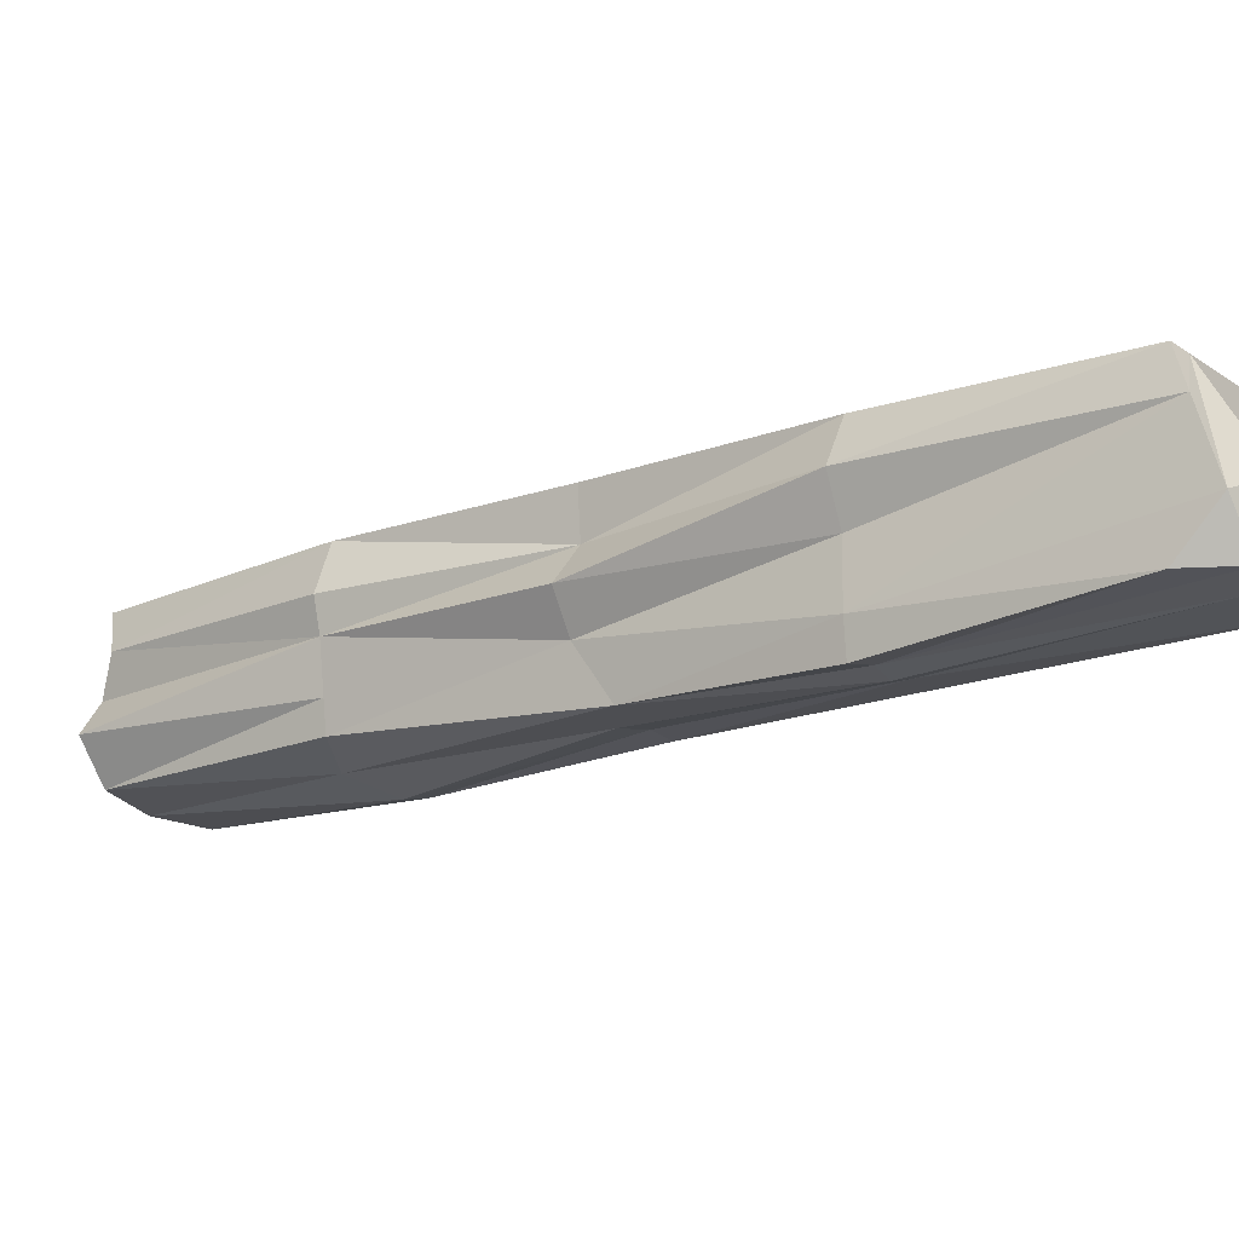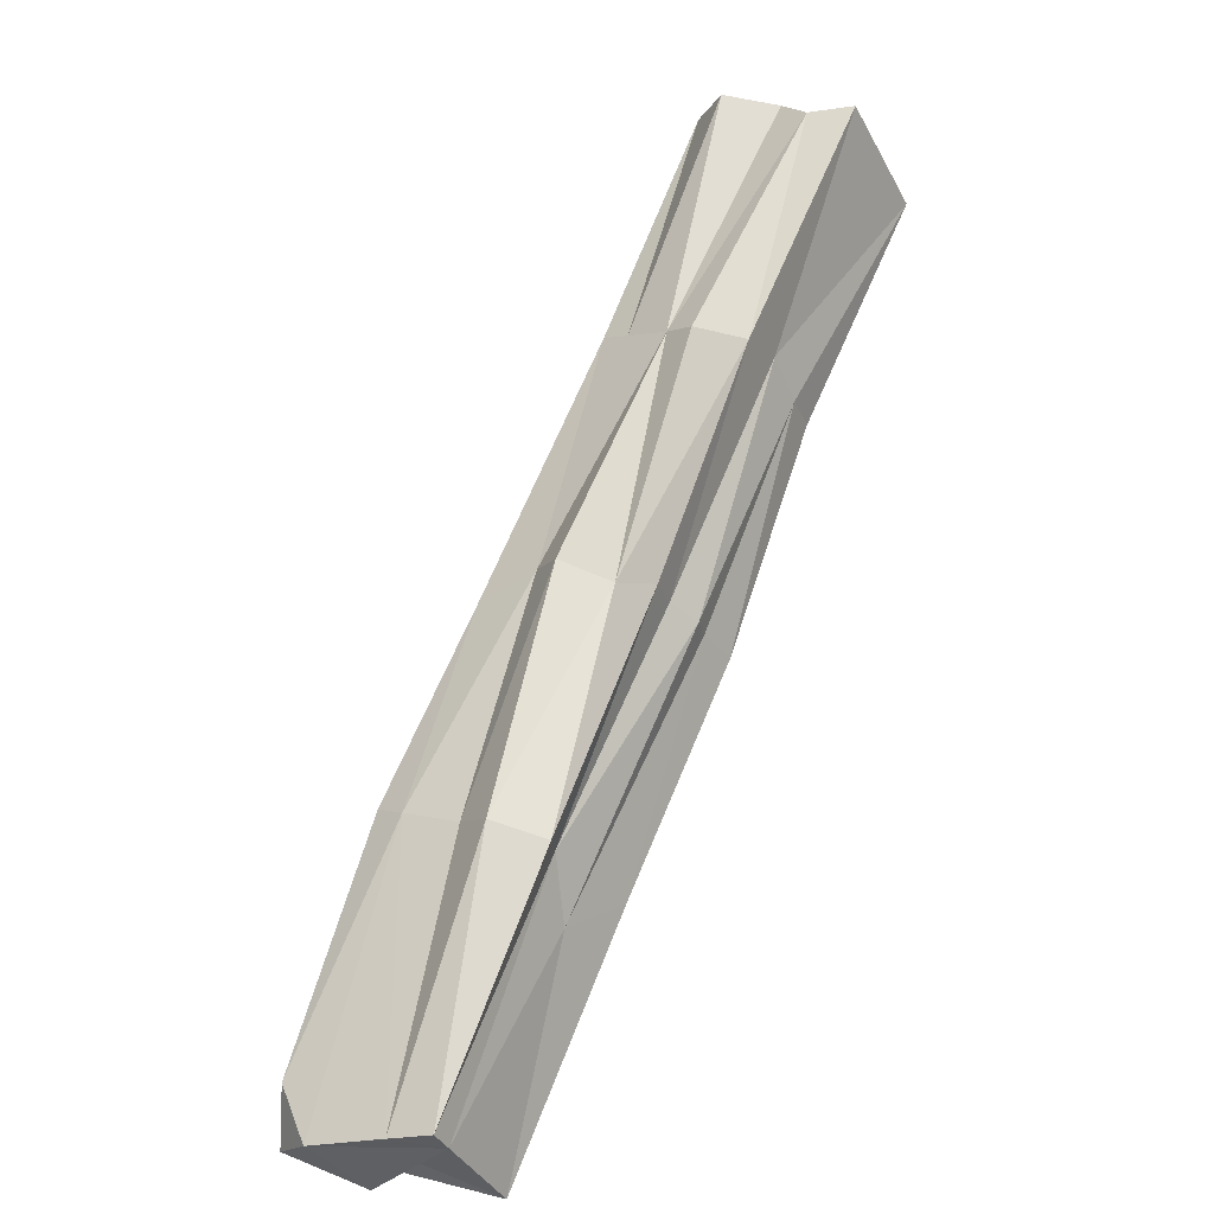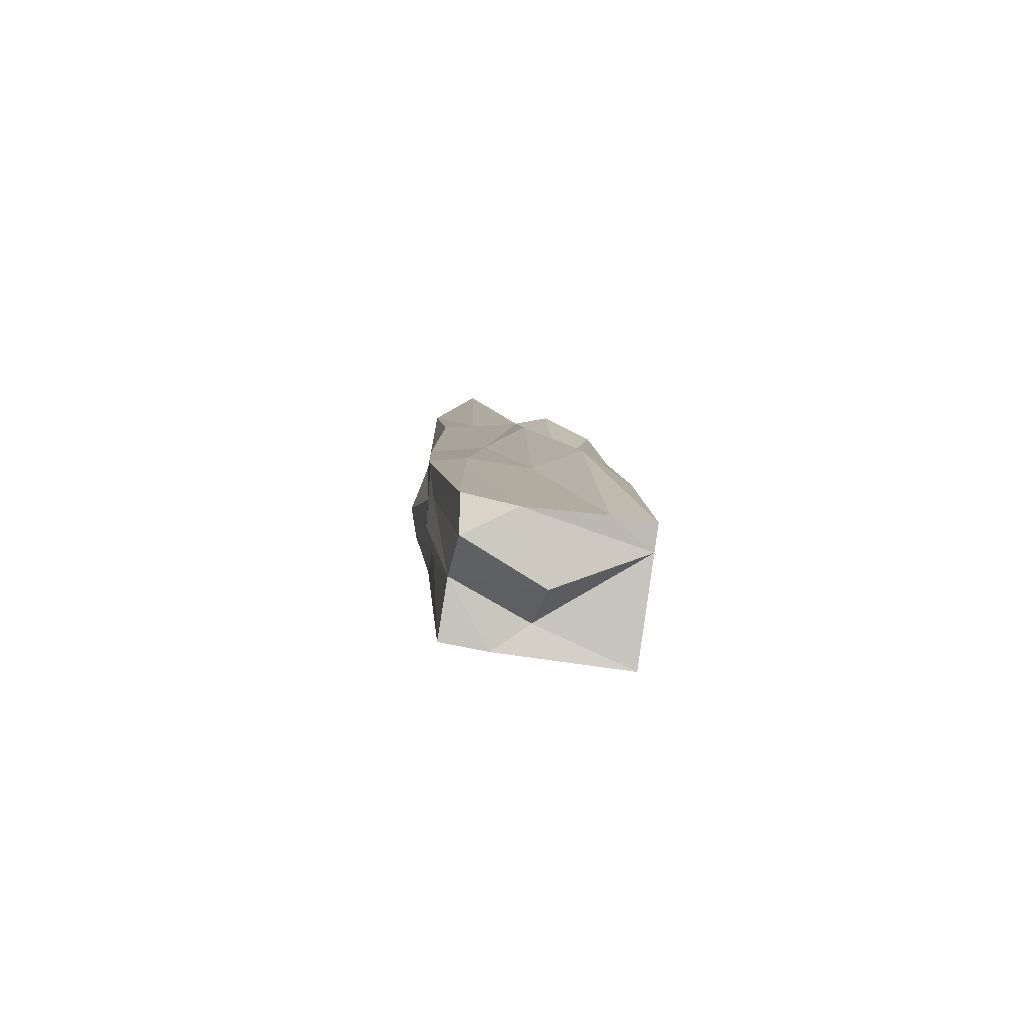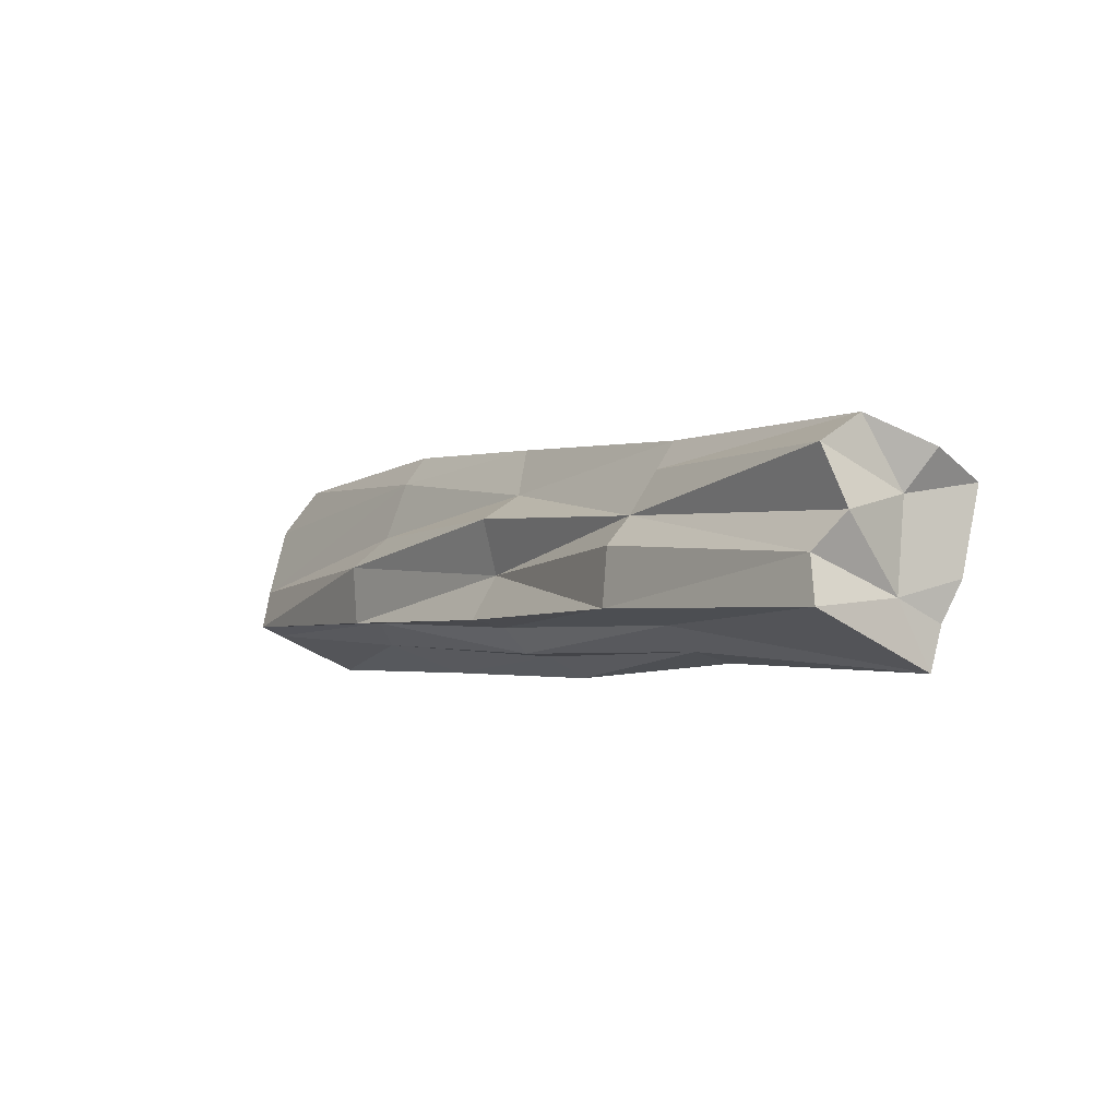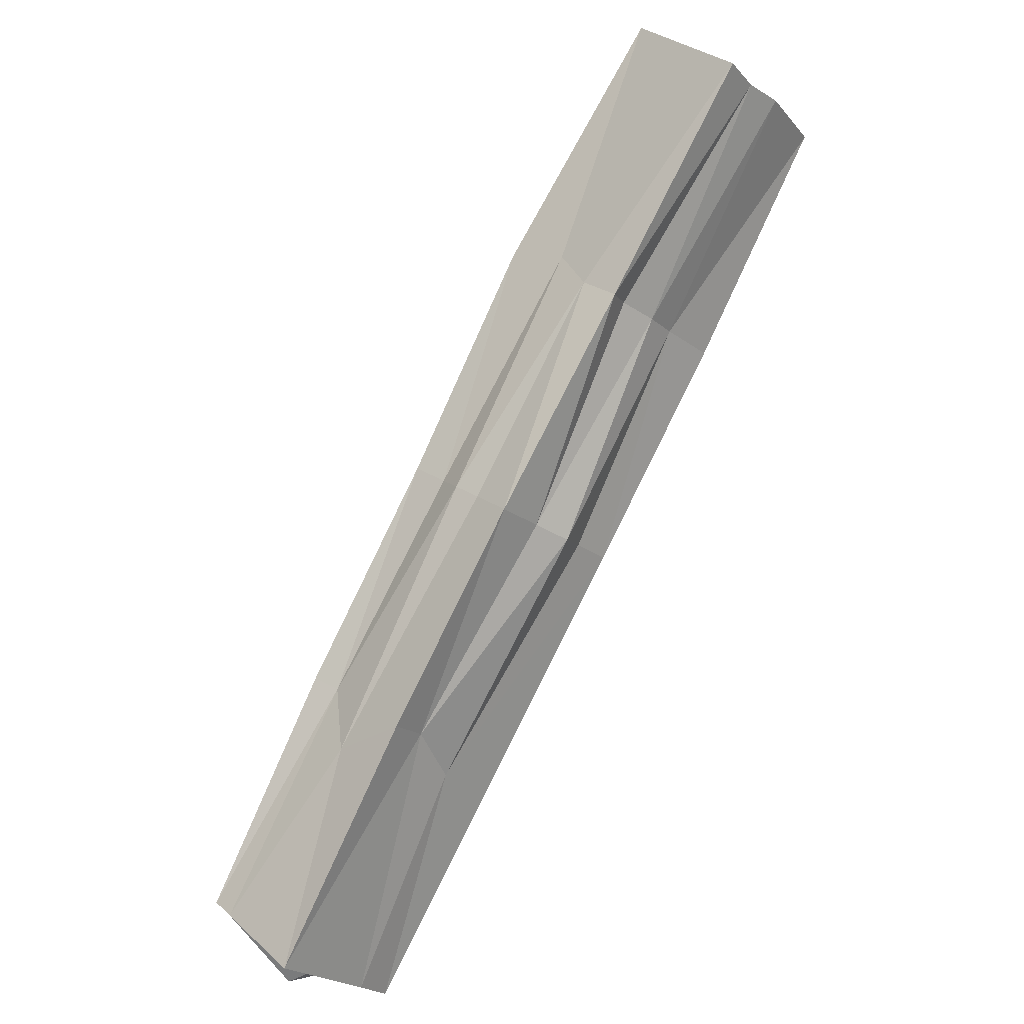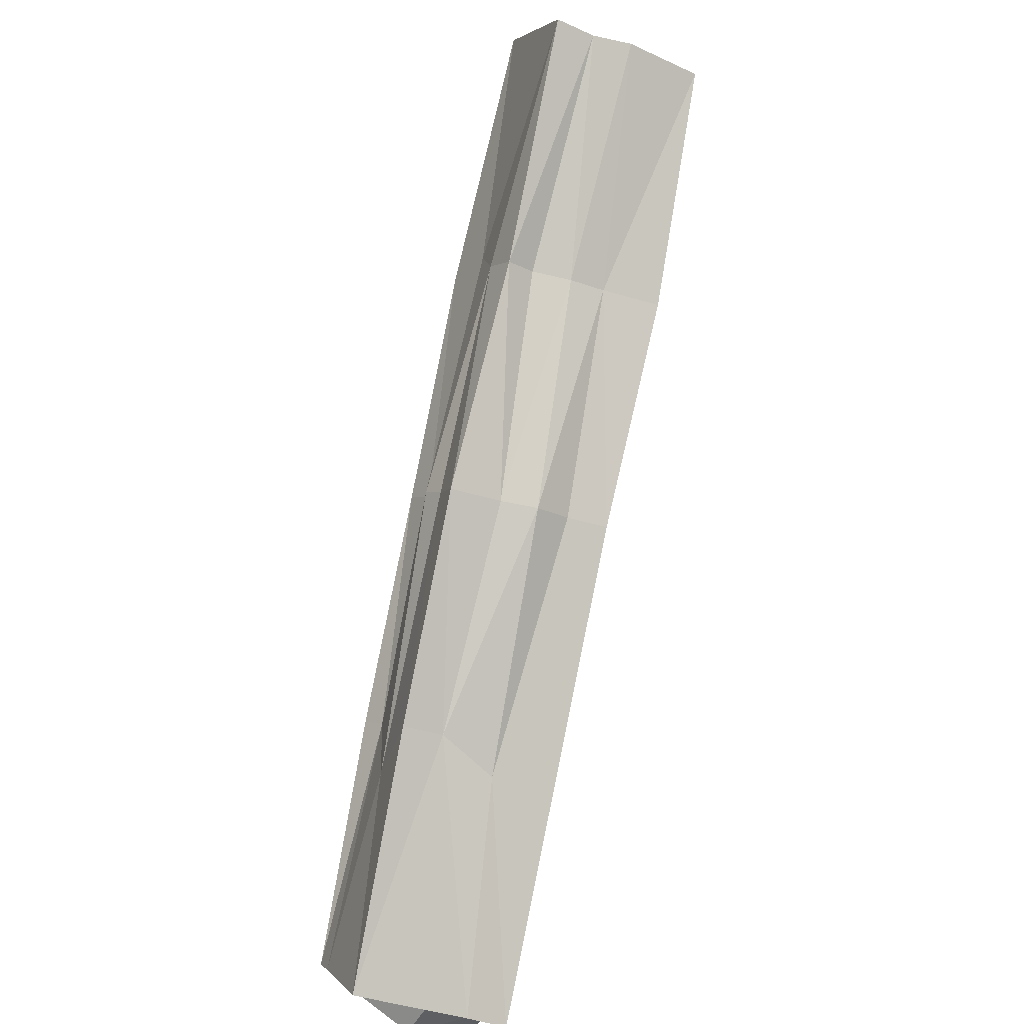
<metadata>
{"format":"obj","ext":"obj","renderer":"f3d","projection":"perspective","resolution":1024,"background":"white","views":[{"elev":-23.0,"azim":-88.2,"up":"+Z"},{"elev":6.3,"azim":-55.7,"up":"+Y"},{"elev":-49.8,"azim":-100.8,"up":"+Y"},{"elev":72.5,"azim":17.3,"up":"+Y"},{"elev":-23.8,"azim":34.1,"up":"+Y"},{"elev":-39.8,"azim":64.2,"up":"+Y"}]}
</metadata>
<code>
o Cube.055_Cube.059
v -1.371 1.3 -1.258
v -1.424 1.337 -1.258
v -1.7 0.931 -1.284
v -1.369 1.297 -1.176
v -1.704 0.925 -1.202
v -1.508 1.096 -1.271
v -1.571 1.117 -1.28
v -1.391 1.324 -1.259
v -1.708 0.9206 -1.224
v -1.568 1.131 -1.187
v -1.419 1.342 -1.216
v -1.513 1.094 -1.185
v -1.367 1.298 -1.217
v -1.69 0.8901 -1.246
v -1.504 1.091 -1.229
v -1.541 1.113 -1.184
v -1.578 1.14 -1.233
v -1.539 1.117 -1.277
v -1.657 0.8865 -1.286
v -1.497 1.234 -1.263
v -1.505 1.234 -1.181
v -1.437 1.347 -1.238
v -1.657 0.8853 -1.202
v -1.446 1.195 -1.185
v -1.421 1.34 -1.176
v -1.37 1.297 -1.197
v -1.443 1.198 -1.27
v -1.678 0.9037 -1.285
v -1.631 1.034 -1.289
v -1.713 0.9119 -1.262
v -1.637 1.032 -1.194
v -1.428 1.337 -1.197
v -1.583 0.9956 -1.193
v -1.656 0.886 -1.263
v -1.39 1.313 -1.197
v -1.445 1.196 -1.22
v -1.511 1.094 -1.212
v -1.51 1.096 -1.249
v -1.477 1.226 -1.184
v -1.554 1.122 -1.19
v -1.53 1.106 -1.187
v -1.505 1.237 -1.223
v -1.636 1.034 -1.241
v -1.566 1.134 -1.252
v -1.564 1.13 -1.211
v -1.606 1.017 -1.286
v -1.521 1.105 -1.271
v -1.618 1.023 -1.284
v -1.593 1.008 -1.28
v -1.456 1.207 -1.275
v -1.646 1.04 -1.219
v -1.636 1.035 -1.272
v -1.5 1.235 -1.248
v -1.622 0.9919 -1.198
v -1.626 1.025 -1.199
v -1.59 0.9848 -1.245
v -1.584 0.9979 -1.215
v -1.45 1.198 -1.201
v -1.399 1.318 -1.238
v -1.695 0.917 -1.202
v -1.665 0.8965 -1.248
v -1.702 0.9022 -1.284
v -1.446 1.198 -1.239
v -1.462 1.206 -1.182
v -1.511 1.24 -1.207
v -1.469 1.231 -1.268
f 20 2 66
f 24 4 64
f 14 28 61
f 60 9 30
f 59 11 35
f 66 8 50
f 54 41 16
f 23 33 54
f 60 54 55
f 39 25 21
f 56 38 15
f 34 19 56
f 35 4 26
f 13 35 26
f 23 61 34
f 60 61 23
f 14 62 28
f 64 4 39
f 7 66 18
f 26 36 13
f 63 27 1
f 30 3 62
f 60 14 61
f 59 22 11
f 57 15 37
f 6 56 19
f 55 16 40
f 39 4 25
f 41 33 12
f 22 42 11
f 44 43 17
f 45 31 10
f 18 49 46
f 7 46 48
f 48 29 7
f 48 28 62
f 48 3 29
f 6 49 47
f 1 50 8
f 19 28 49
f 28 46 49
f 27 47 50
f 50 18 66
f 17 51 45
f 51 5 31
f 9 51 43
f 7 52 44
f 52 3 30
f 52 9 43
f 2 53 22
f 20 44 53
f 42 44 17
f 10 55 40
f 60 23 54
f 55 5 60
f 21 40 39
f 12 57 37
f 40 16 39
f 57 23 34
f 26 24 58
f 34 56 57
f 24 37 58
f 36 37 15
f 13 59 35
f 8 2 59
f 2 22 59
f 28 34 61
f 1 8 59
f 60 30 14
f 60 5 9
f 25 35 32
f 32 21 25
f 14 30 62
f 13 63 1
f 11 32 35
f 63 15 38
f 63 6 27
f 64 16 41
f 64 12 24
f 32 42 65
f 42 45 65
f 21 45 10
f 66 2 8
f 7 20 66
f 26 58 36
f 57 56 15
f 6 38 56
f 55 54 16
f 41 54 33
f 22 53 42
f 44 52 43
f 45 51 31
f 18 47 49
f 7 18 46
f 48 46 28
f 48 62 3
f 6 19 49
f 1 27 50
f 27 6 47
f 50 47 18
f 17 43 51
f 51 9 5
f 7 29 52
f 52 29 3
f 52 30 9
f 2 20 53
f 20 7 44
f 42 53 44
f 10 31 55
f 55 31 5
f 21 10 40
f 12 33 57
f 57 33 23
f 26 4 24
f 24 12 37
f 36 58 37
f 13 1 59
f 28 19 34
f 25 4 35
f 32 65 21
f 13 36 63
f 63 36 15
f 63 38 6
f 64 39 16
f 64 41 12
f 32 11 42
f 42 17 45
f 21 65 45

</code>
